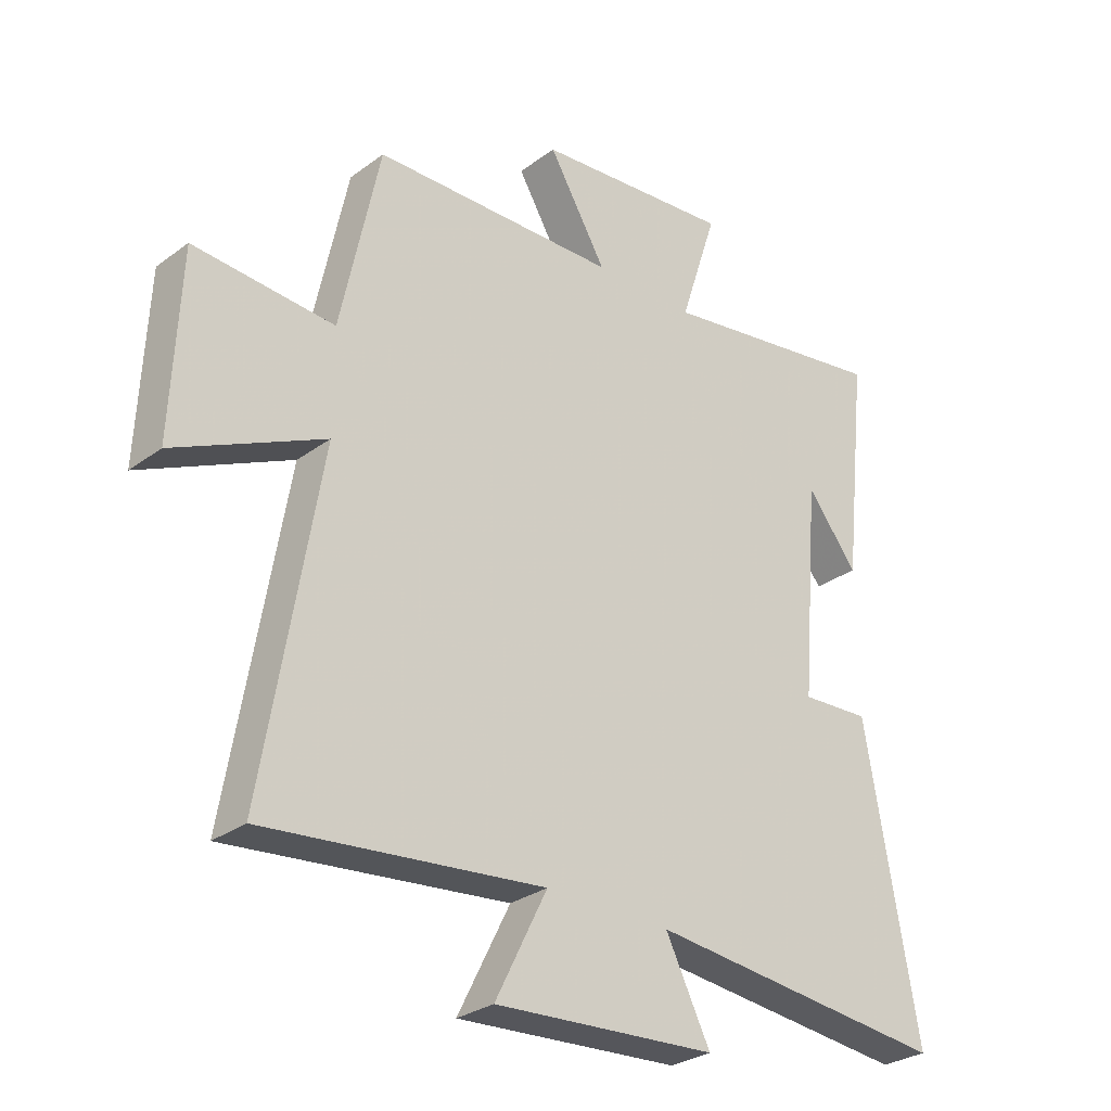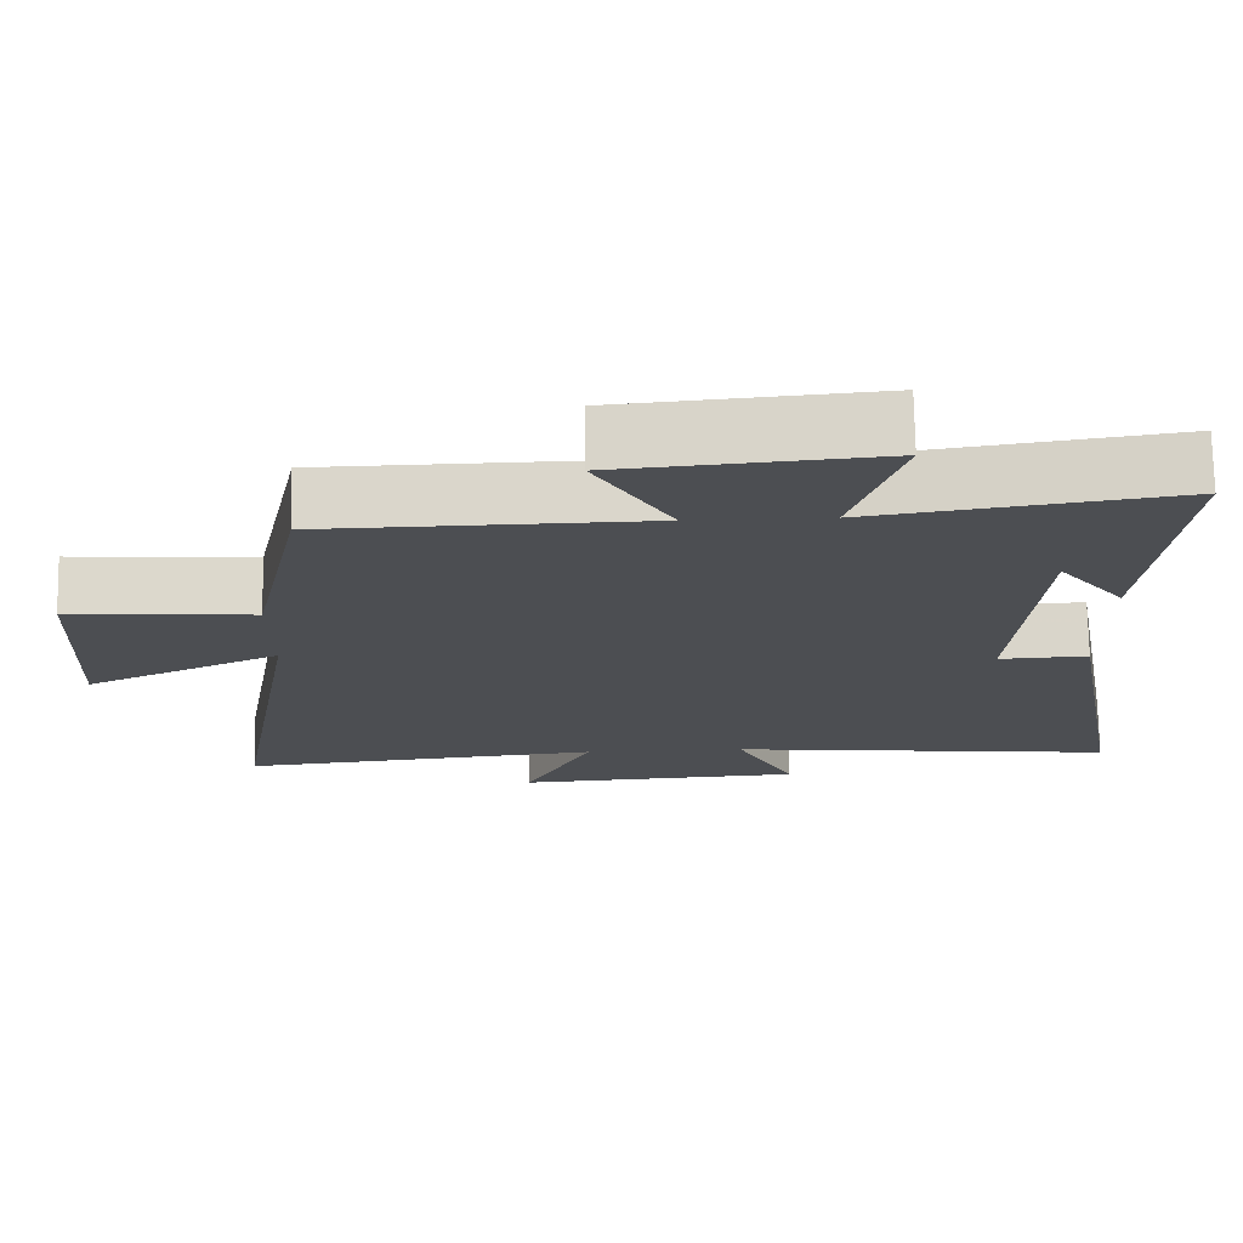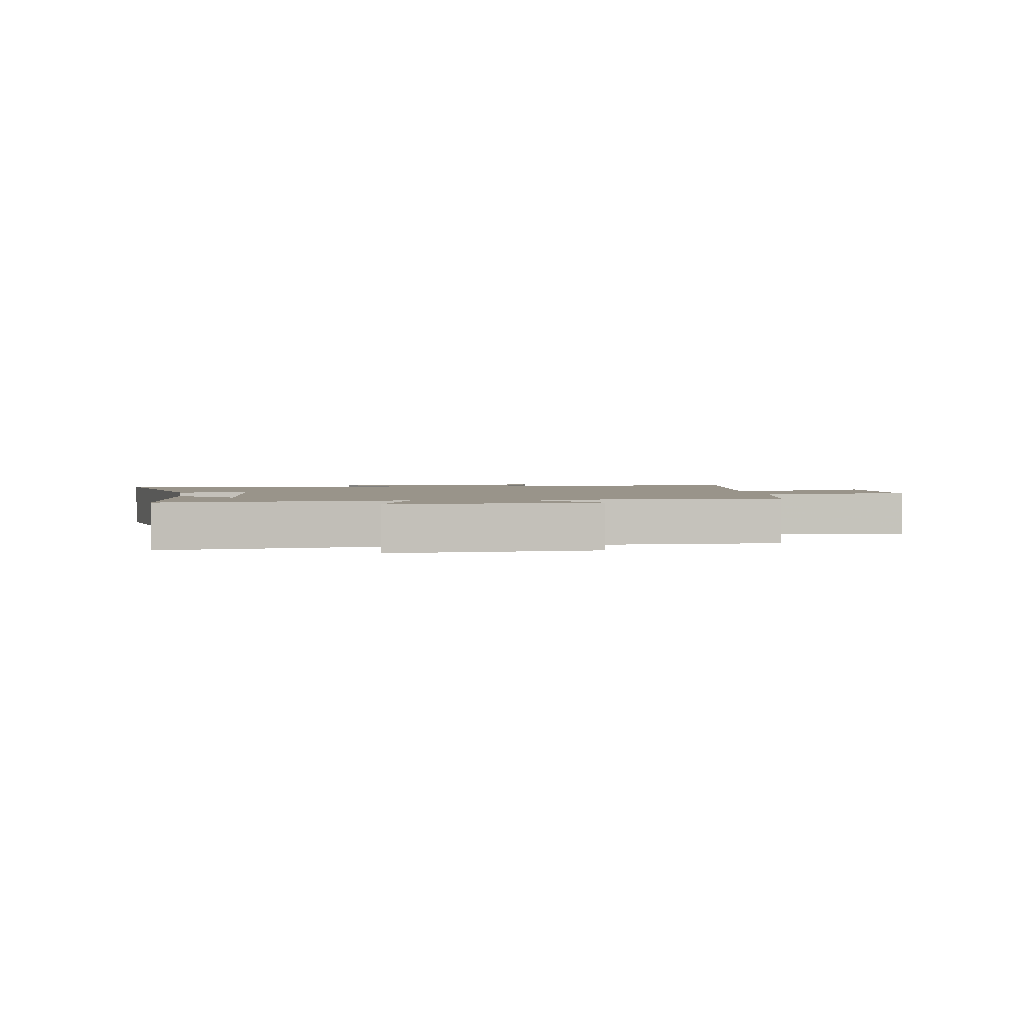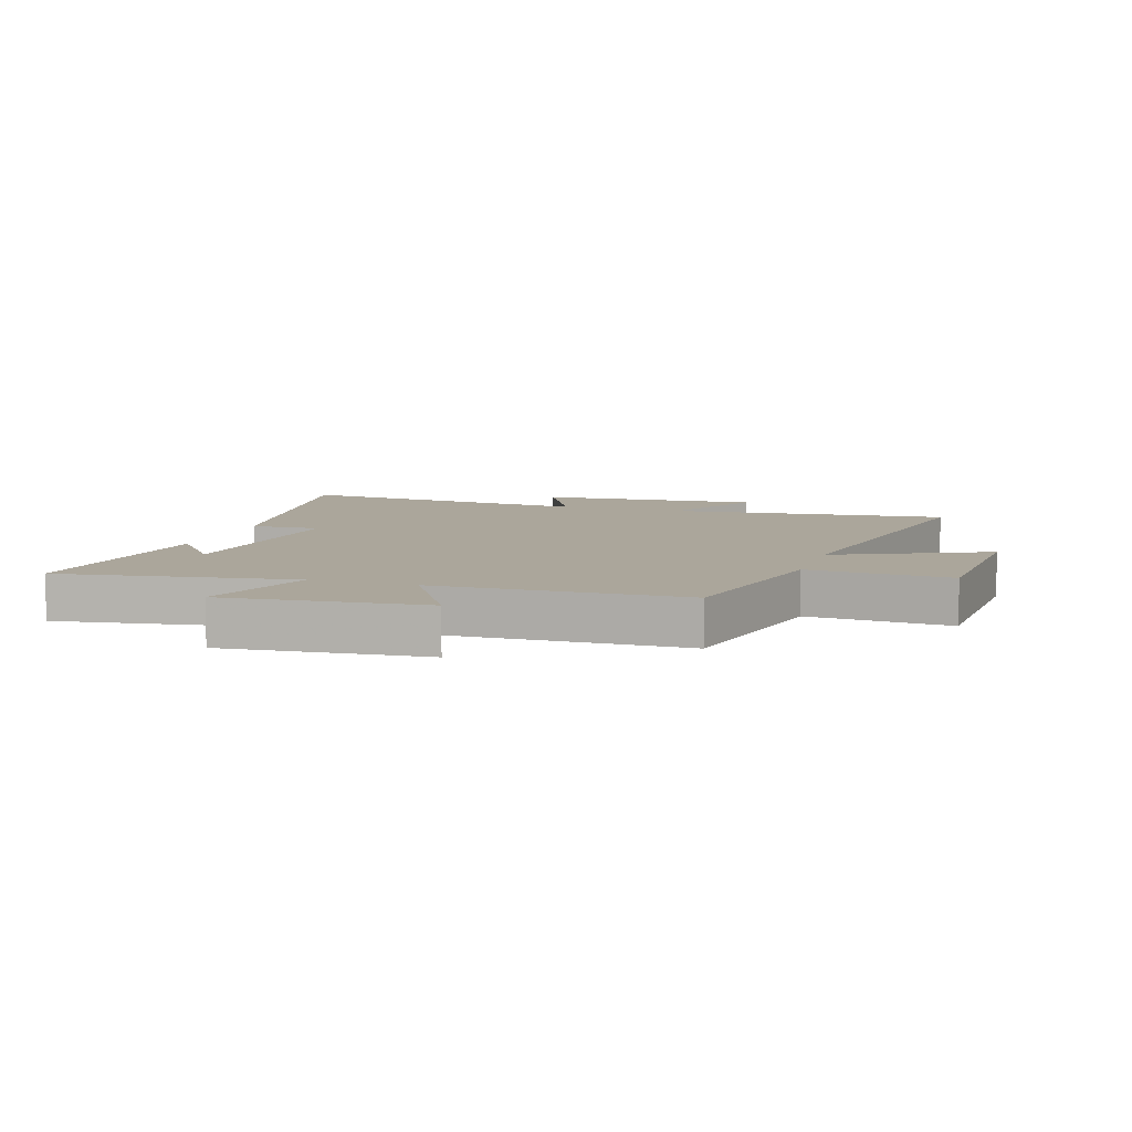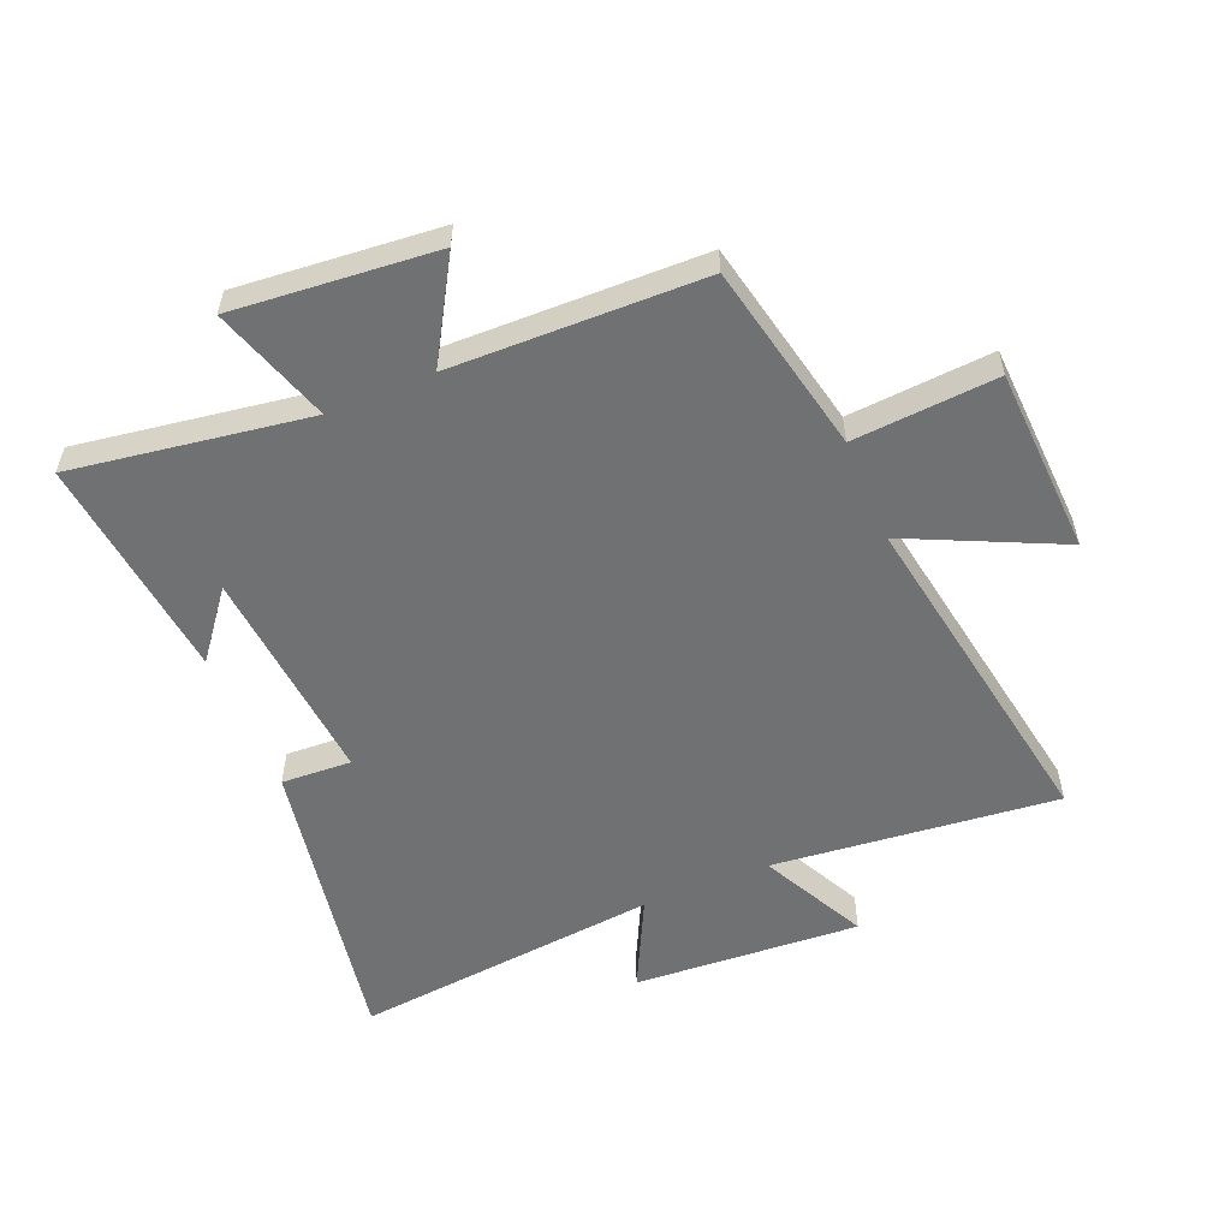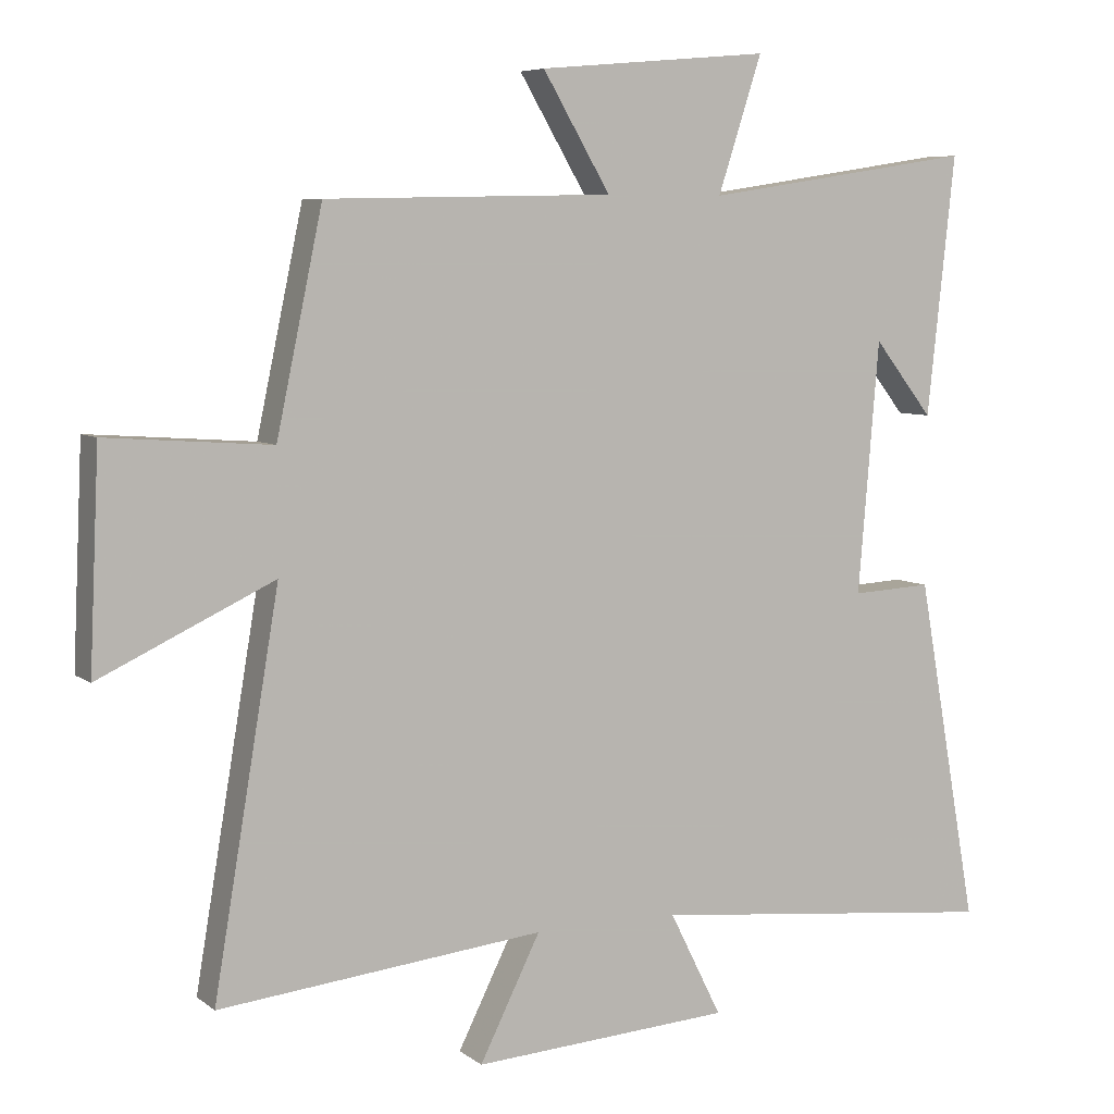
<metadata>
{"format":"obj","ext":"obj","renderer":"f3d","projection":"perspective","resolution":1024,"background":"white","views":[{"elev":-29.1,"azim":137.4,"up":"+Z"},{"elev":73.4,"azim":179.0,"up":"+Z"},{"elev":1.9,"azim":-8.8,"up":"+Y"},{"elev":7.9,"azim":17.9,"up":"+Y"},{"elev":-55.2,"azim":22.7,"up":"+Y"},{"elev":6.5,"azim":153.1,"up":"+Z"}]}
</metadata>
<code>
v 0.434 0.07 0.491
v 0.5 0.07 0.179
v 0.736 0.07 0.196
v 0.75 0.07 -0.11
v 0.5 0.07 0.007
v 0.594 0.07 -0.549
v 0.127 0.07 -0.5
v 0.214 0.07 -0.674
v -0.158 0.07 -0.65
v -0.083 0.07 -0.5
v -0.588 0.07 -0.552
v -0.5 0.07 -0.057
v -0.385 0.07 -0.063
v -0.415 0.07 0.297
v -0.5 0.07 0.189
v -0.54 0.07 0.56
v -0.151 0.07 0.5
v -0.214 0.07 0.694
v 0.118 0.07 0.664
v 0.021 0.07 0.5
v 0.434 0 0.491
v 0.5 0 0.179
v 0.736 0 0.196
v 0.75 0 -0.11
v 0.5 0 0.007
v 0.594 0 -0.549
v 0.127 0 -0.5
v 0.214 0 -0.674
v -0.158 0 -0.65
v -0.083 0 -0.5
v -0.588 0 -0.552
v -0.5 0 -0.057
v -0.385 0 -0.063
v -0.415 0 0.297
v -0.5 0 0.189
v -0.54 0 0.56
v -0.151 0 0.5
v -0.214 0 0.694
v 0.118 0 0.664
v 0.021 0 0.5
f 17 18 19 20
f 17 20 1 2
f 16 17 2
f 14 15 16
f 14 16 2
f 13 14 2
f 10 11 12 13
f 10 13 2
f 7 8 9 10
f 7 10 2
f 5 6 7
f 5 7 2
f 2 3 4 5
f 40 39 38 37
f 22 21 40 37
f 22 37 36
f 36 35 34
f 22 36 34
f 22 34 33
f 33 32 31 30
f 22 33 30
f 30 29 28 27
f 22 30 27
f 27 26 25
f 22 27 25
f 25 24 23 22
f 1 21 22 2
f 2 22 23 3
f 3 23 24 4
f 4 24 25 5
f 5 25 26 6
f 6 26 27 7
f 7 27 28 8
f 8 28 29 9
f 9 29 30 10
f 10 30 31 11
f 11 31 32 12
f 12 32 33 13
f 13 33 34 14
f 14 34 35 15
f 15 35 36 16
f 16 36 37 17
f 17 37 38 18
f 18 38 39 19
f 19 39 40 20
f 20 40 21 1

</code>
